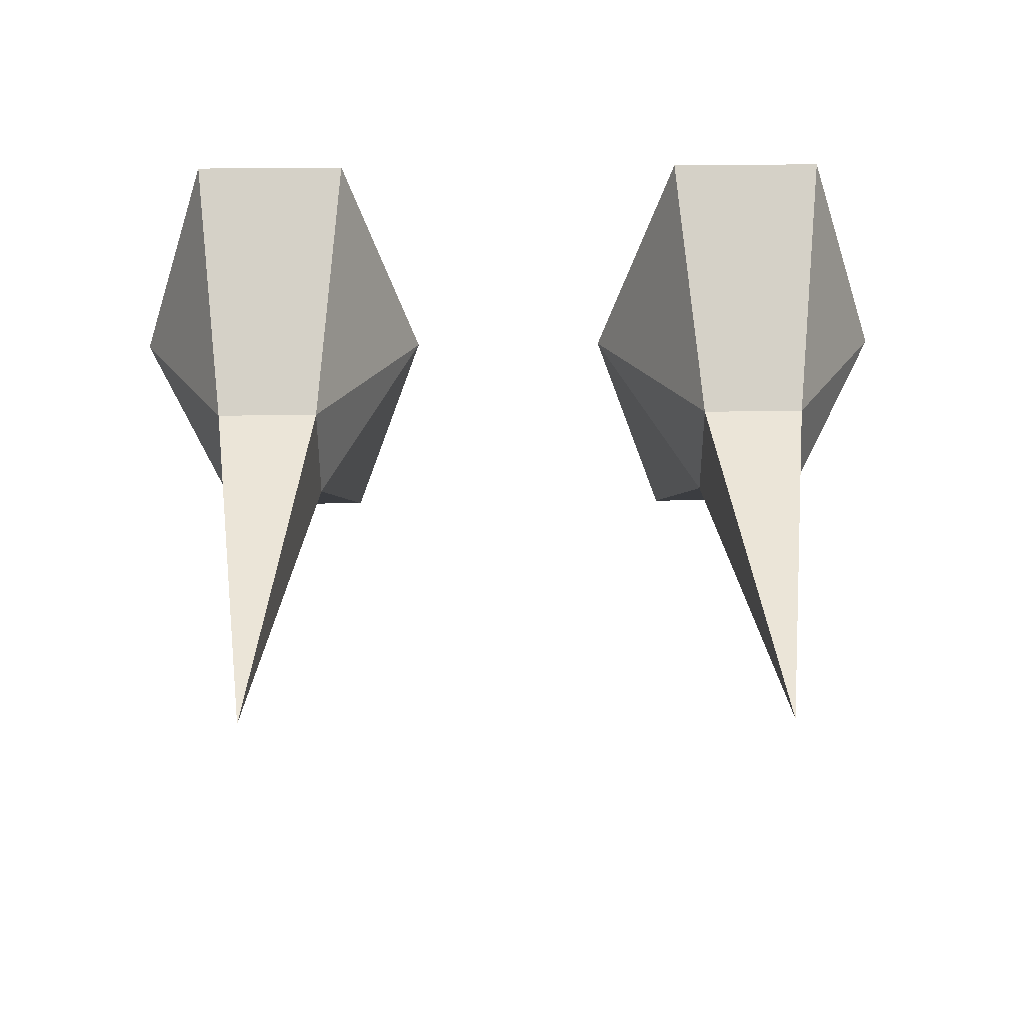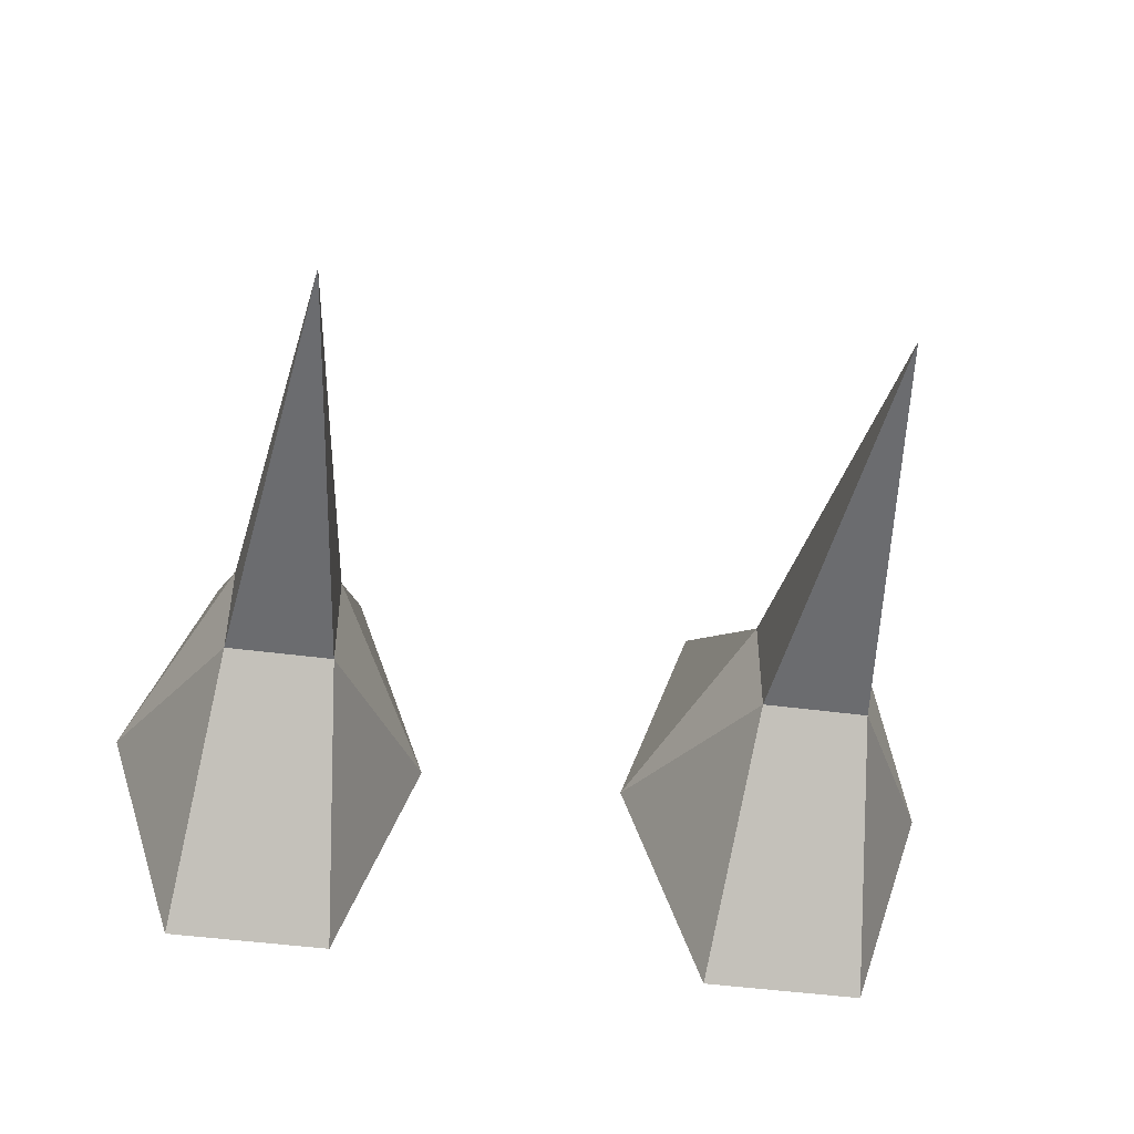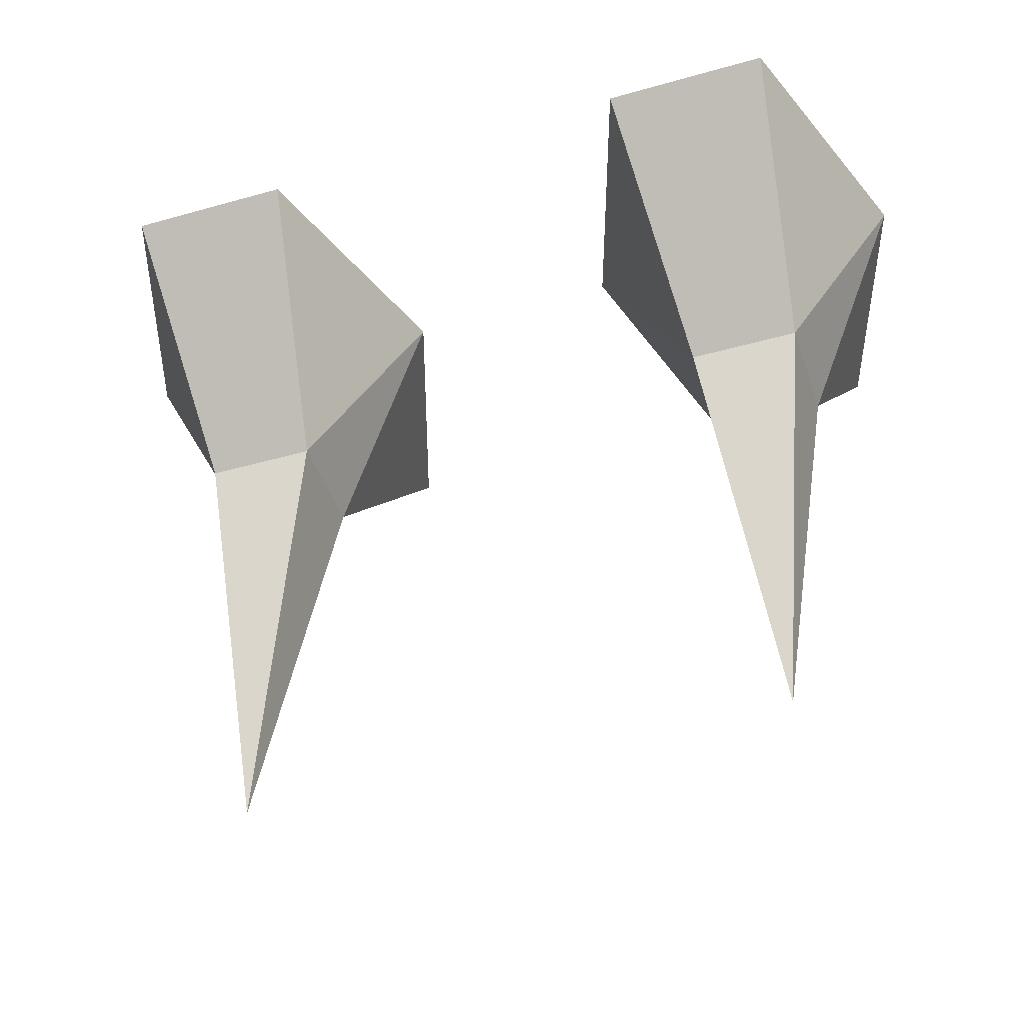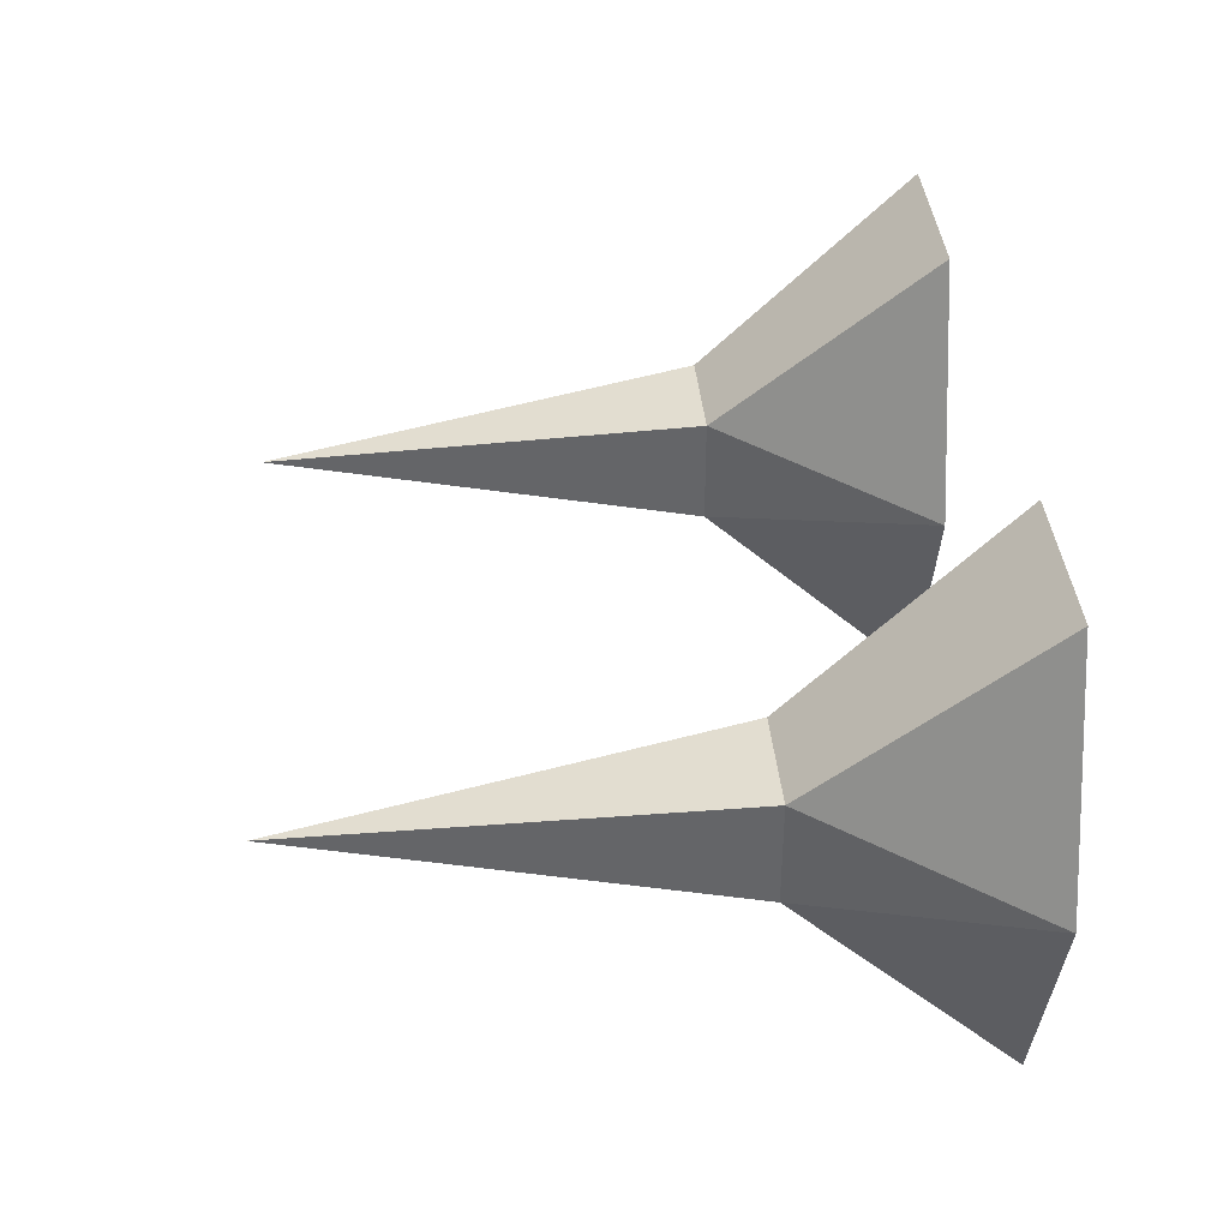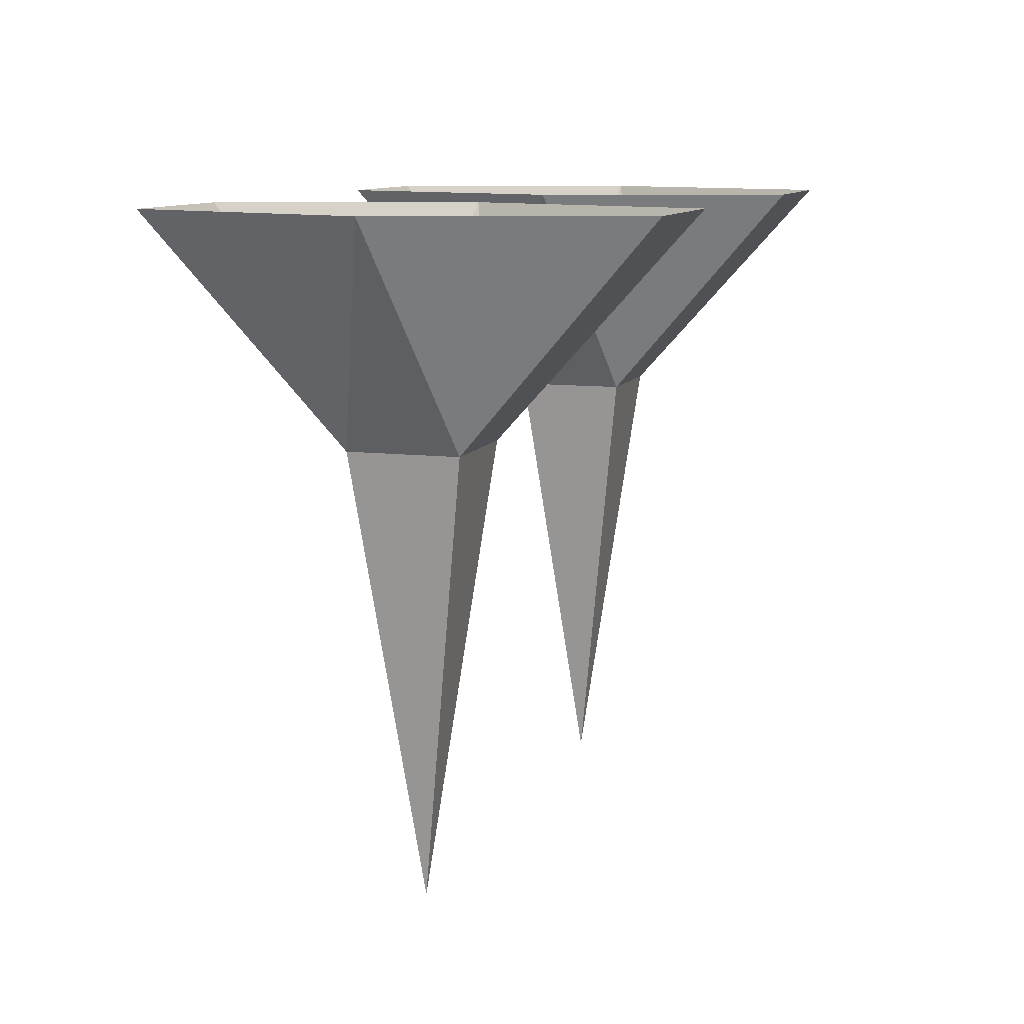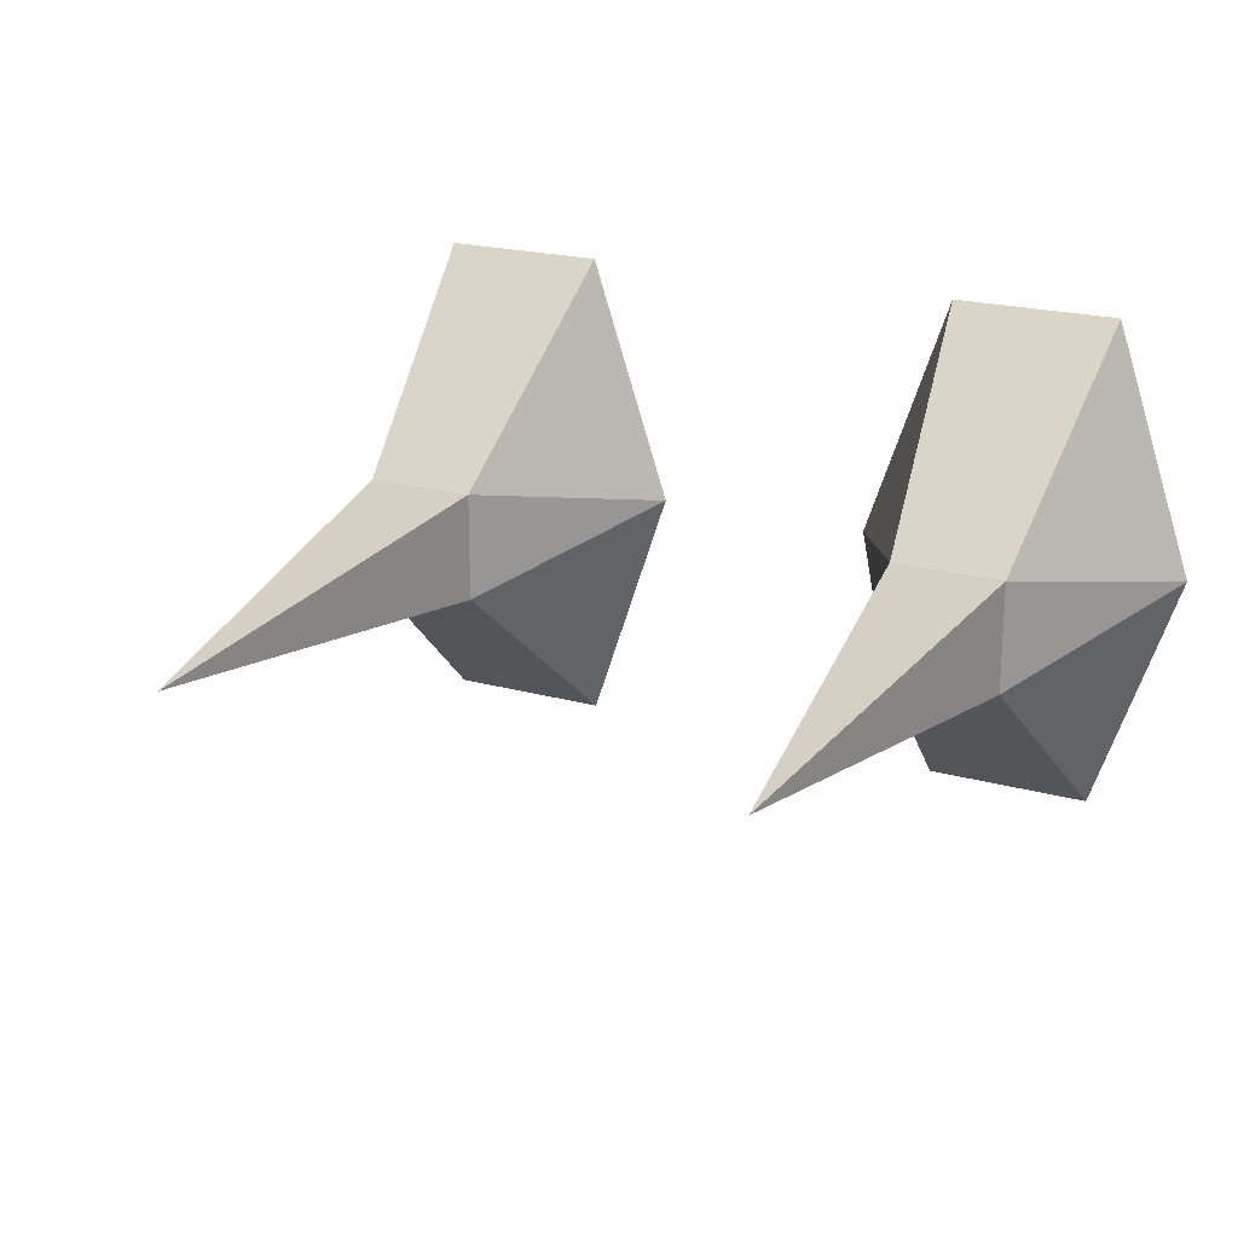
<metadata>
{"format":"obj","ext":"obj","renderer":"f3d","projection":"perspective","resolution":1024,"background":"white","views":[{"elev":38.7,"azim":-0.8,"up":"+Z"},{"elev":-46.5,"azim":-8.7,"up":"+Z"},{"elev":-44.2,"azim":-161.7,"up":"+Y"},{"elev":38.3,"azim":85.0,"up":"+Z"},{"elev":10.2,"azim":107.6,"up":"+Y"},{"elev":21.0,"azim":26.5,"up":"+Z"}]}
</metadata>
<code>
v -240 -240 -60
v -210 0 -270
v -120 0 0
v -240 -240 0
v -240 -240 60
v -210 0 270
v -360 -240 -60
v -390 0 -270
v -480 0 0
v -360 -240 0
v -360 -240 60
v -390 0 270
v -300 -720 0
v 240 -240 -60
v 210 0 -270
v 120 0 0
v 240 -240 0
v 240 -240 60
v 210 0 270
v 360 -240 -60
v 390 0 -270
v 480 0 0
v 360 -240 0
v 360 -240 60
v 390 0 270
v 300 -720 0
f 5 11 13
f 1 7 13
f 18 24 26
f 14 20 26
f 1 2 3
f 3 4 1
f 5 6 3
f 3 4 5
f 7 8 9
f 9 10 7
f 11 12 9
f 9 10 11
f 14 15 16
f 16 17 14
f 18 19 16
f 16 17 18
f 20 21 22
f 22 23 20
f 24 25 22
f 22 23 24
f 7 1 2
f 2 8 7
f 11 5 6
f 6 12 11
f 5 1 13
f 11 7 13
f 20 14 15
f 15 21 20
f 24 18 19
f 19 25 24
f 18 14 26
f 24 20 26

</code>
